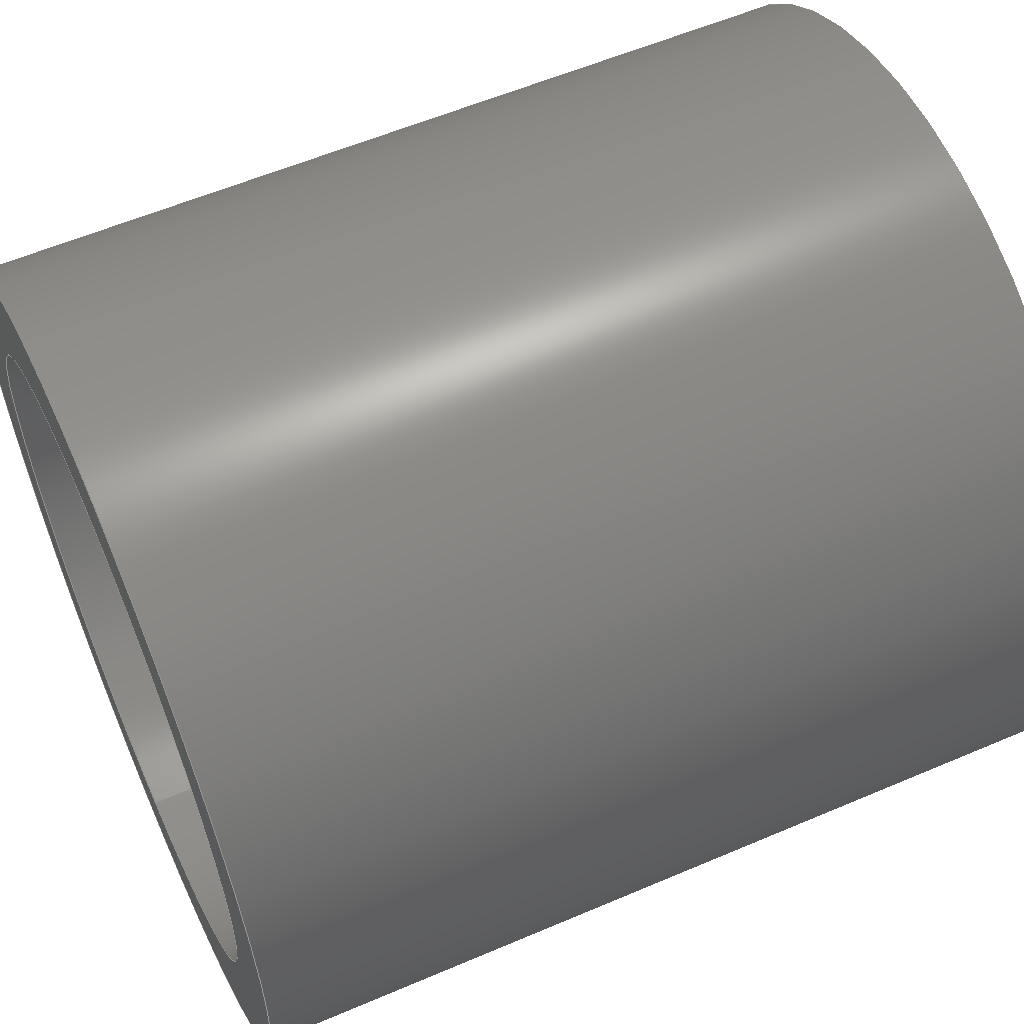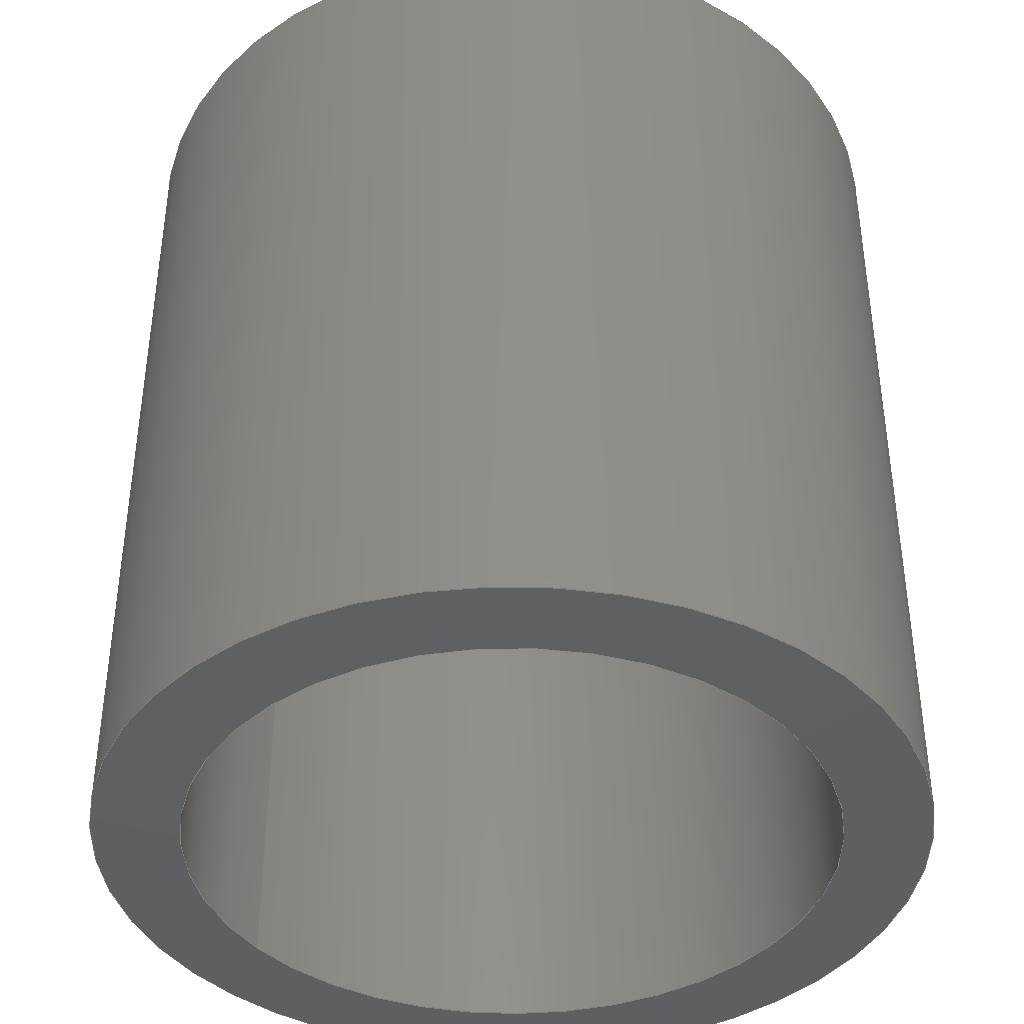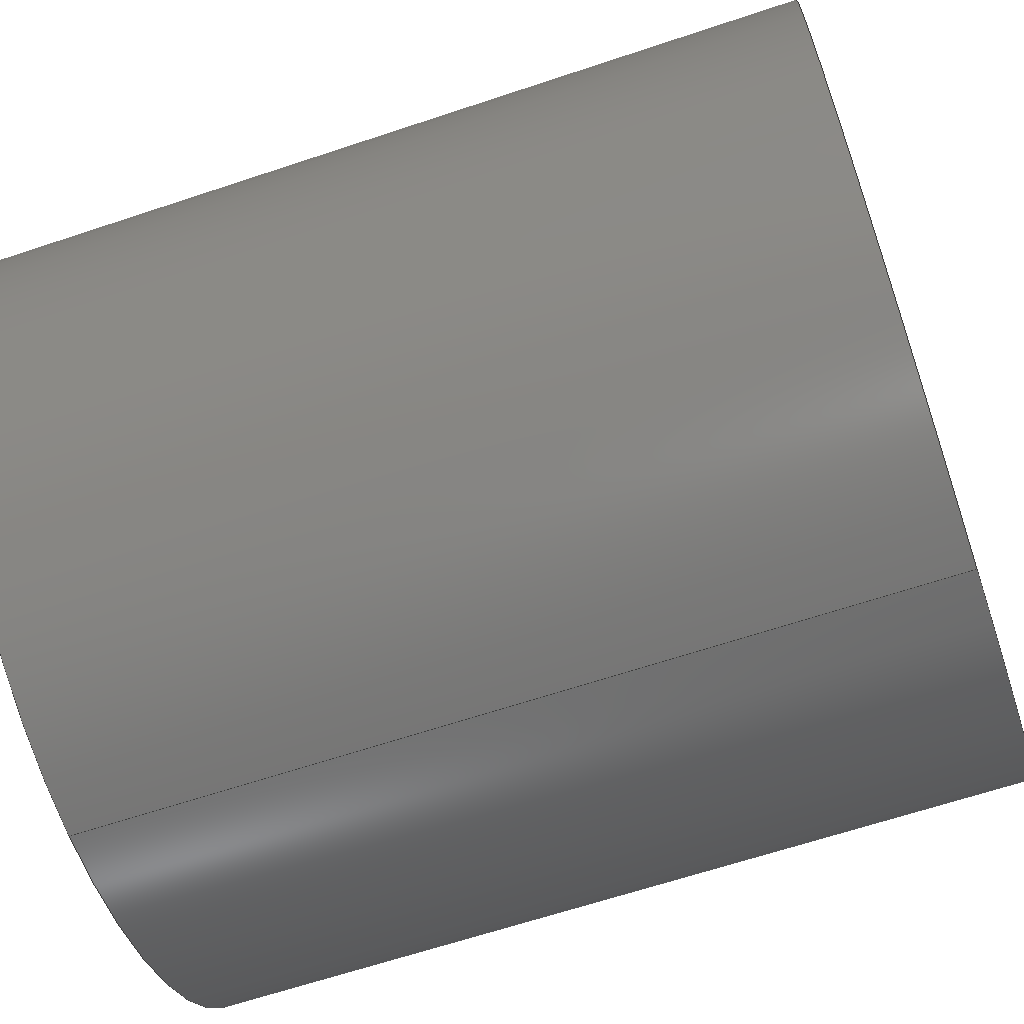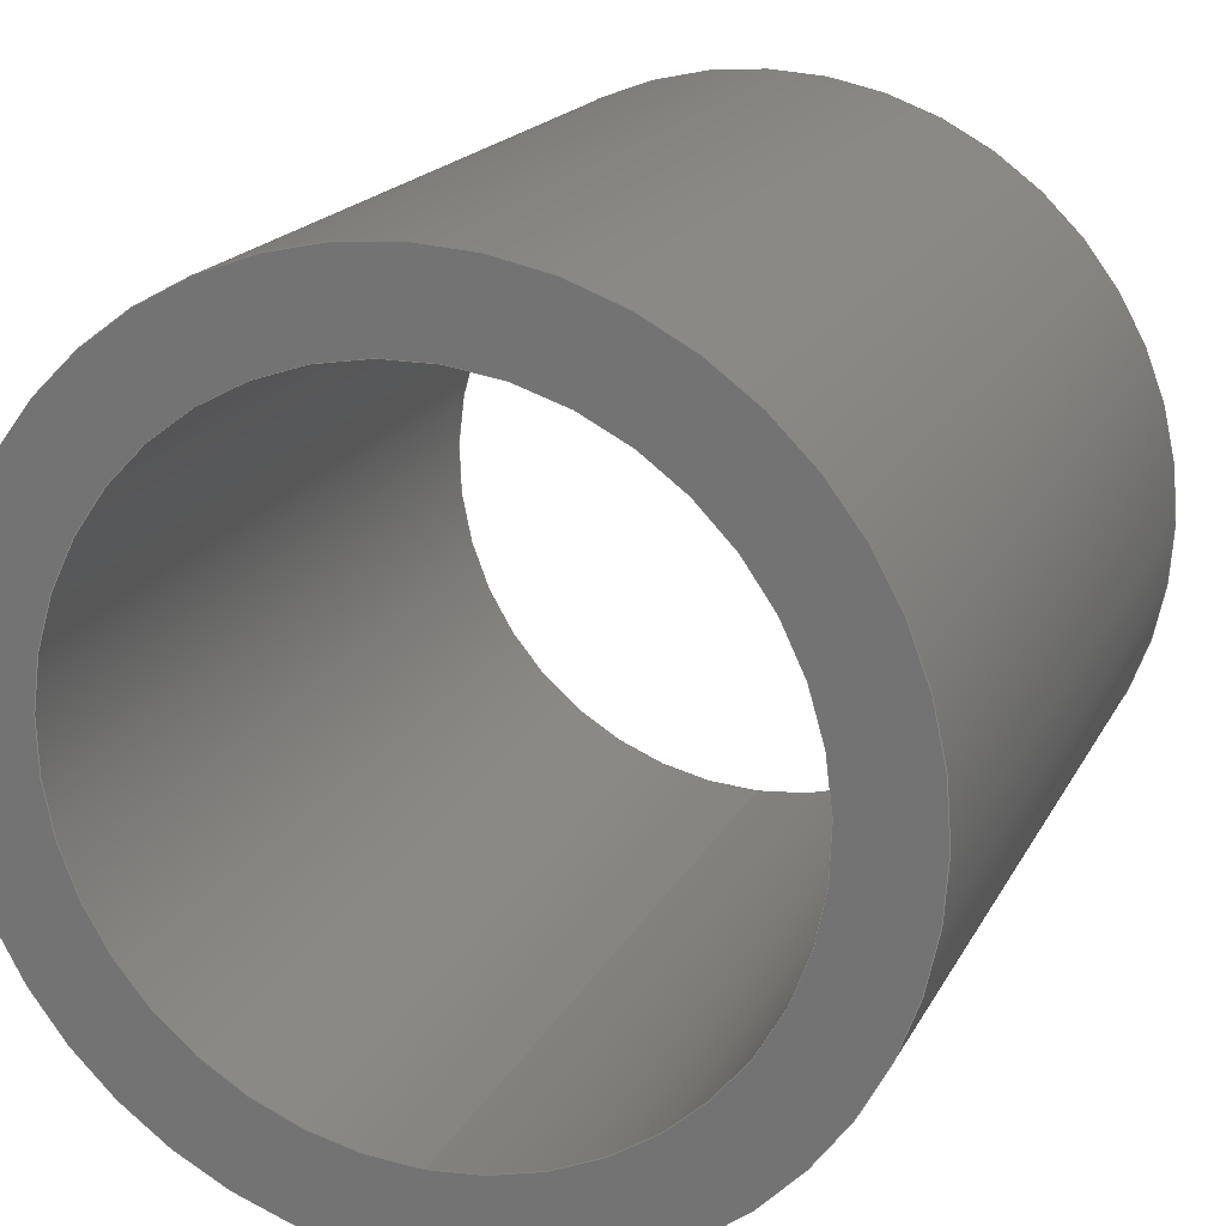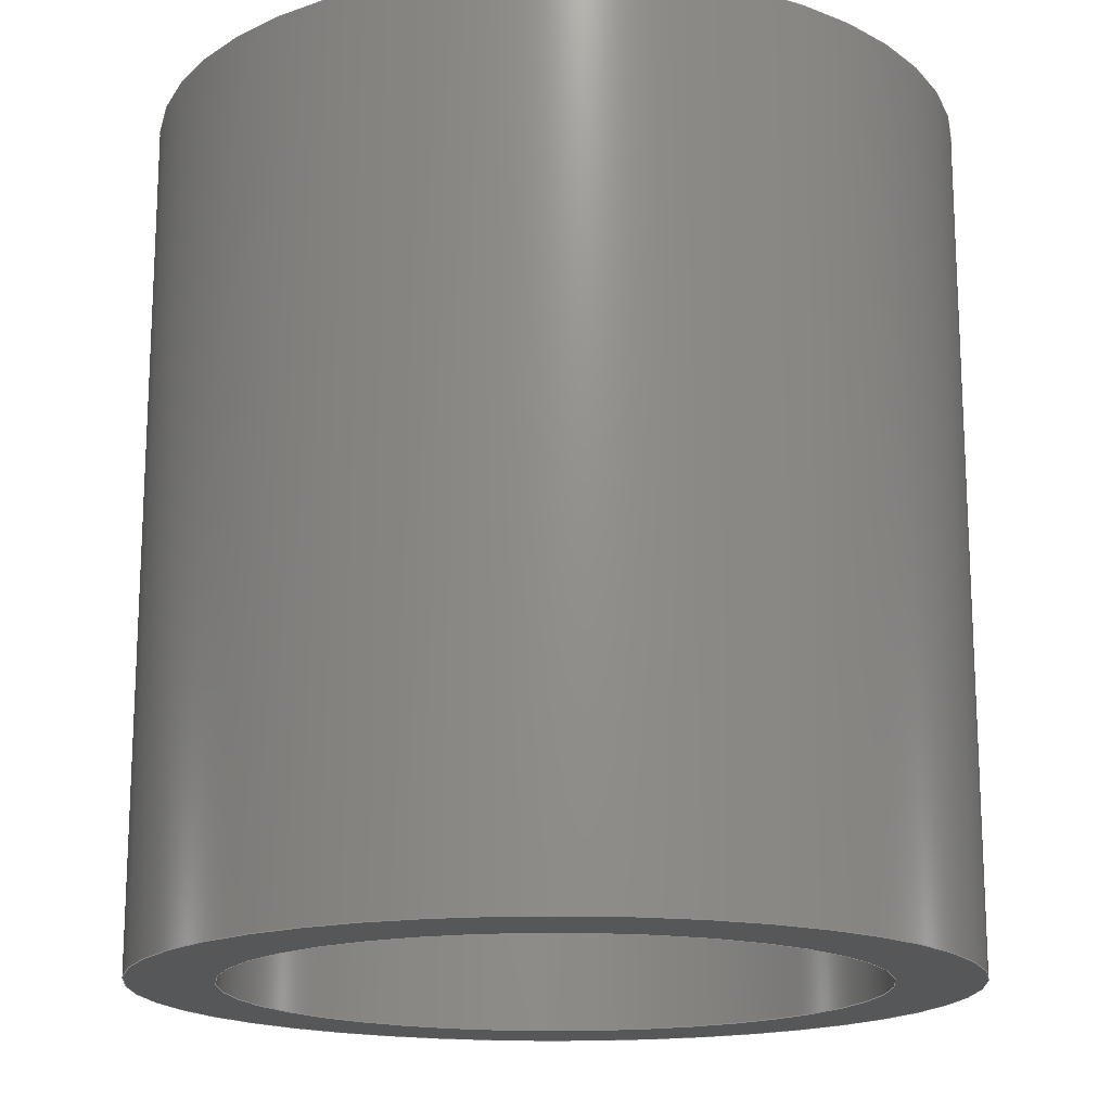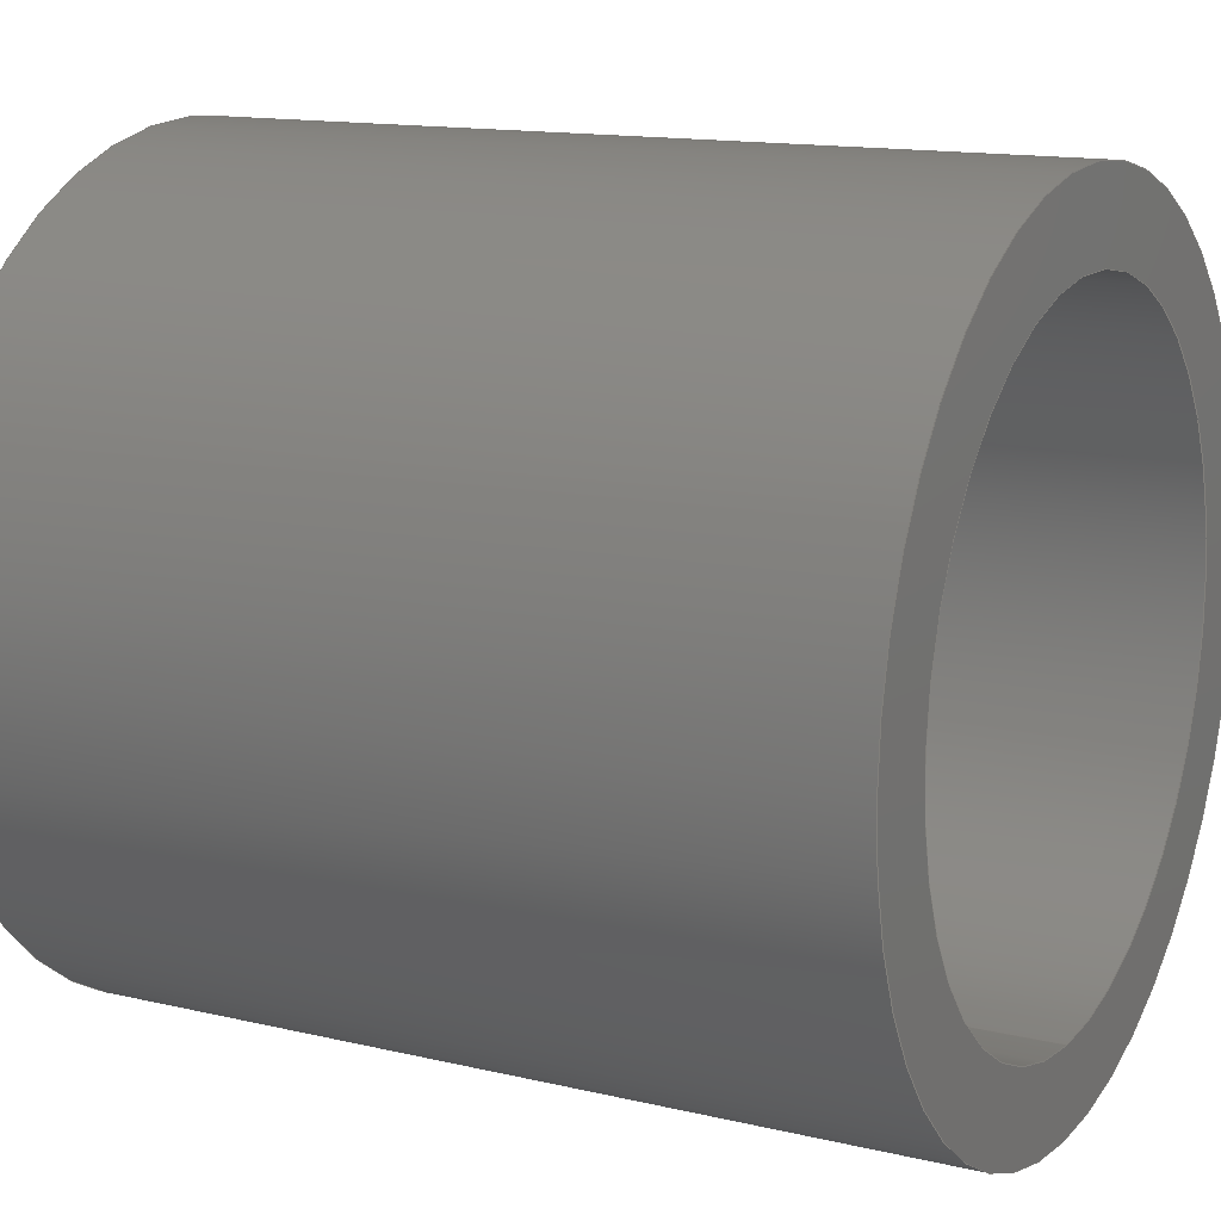
<metadata>
{"format":"step","ext":"stp","renderer":"f3d","projection":"perspective","resolution":1024,"background":"white","views":[{"elev":57.5,"azim":66.0,"up":"+Z"},{"elev":-40.3,"azim":-54.5,"up":"+Y"},{"elev":-64.8,"azim":108.6,"up":"+Z"},{"elev":18.1,"azim":-160.1,"up":"+Z"},{"elev":-16.9,"azim":-1.5,"up":"+Y"},{"elev":13.6,"azim":-61.8,"up":"+Z"}]}
</metadata>
<code>
ISO-10303-21;
DATA;
#1=MECHANICAL_DESIGN_GEOMETRIC_PRESENTATION_REPRESENTATION('',(#7),#97);
#2=DIMENSIONAL_EXPONENTS(0,0,0,0,0,0,0);
#3=(
CONVERSION_BASED_UNIT('degree',#4)
NAMED_UNIT(#2)
PLANE_ANGLE_UNIT()
);
#4=PLANE_ANGLE_MEASURE_WITH_UNIT(PLANE_ANGLE_MEASURE(0.01745),#101);
#5=SHAPE_REPRESENTATION_RELATIONSHIP('SRR','None',#104,#6);
#6=ADVANCED_BREP_SHAPE_REPRESENTATION('',(#8),#96);
#7=STYLED_ITEM('',(#113),#8);
#8=MANIFOLD_SOLID_BREP('Body1',#53);
#9=CYLINDRICAL_SURFACE('',#58,1.9);
#10=CYLINDRICAL_SURFACE('',#62,1.5);
#11=FACE_BOUND('',#20,.T.);
#12=FACE_BOUND('',#22,.T.);
#13=FACE_BOUND('',#24,.T.);
#14=FACE_BOUND('',#26,.T.);
#15=FACE_OUTER_BOUND('',#19,.T.);
#16=FACE_OUTER_BOUND('',#21,.T.);
#17=FACE_OUTER_BOUND('',#23,.T.);
#18=FACE_OUTER_BOUND('',#25,.T.);
#19=EDGE_LOOP('',(#39));
#20=EDGE_LOOP('',(#40));
#21=EDGE_LOOP('',(#41));
#22=EDGE_LOOP('',(#42));
#23=EDGE_LOOP('',(#43));
#24=EDGE_LOOP('',(#44));
#25=EDGE_LOOP('',(#45));
#26=EDGE_LOOP('',(#46));
#27=CIRCLE('',#56,1.9);
#28=CIRCLE('',#57,1.5);
#29=CIRCLE('',#59,1.9);
#30=CIRCLE('',#61,1.5);
#31=VERTEX_POINT('',#83);
#32=VERTEX_POINT('',#85);
#33=VERTEX_POINT('',#88);
#34=VERTEX_POINT('',#91);
#35=EDGE_CURVE('',#31,#31,#27,.T.);
#36=EDGE_CURVE('',#32,#32,#28,.T.);
#37=EDGE_CURVE('',#33,#33,#29,.T.);
#38=EDGE_CURVE('',#34,#34,#30,.T.);
#39=ORIENTED_EDGE('',*,*,#35,.F.);
#40=ORIENTED_EDGE('',*,*,#36,.F.);
#41=ORIENTED_EDGE('',*,*,#35,.T.);
#42=ORIENTED_EDGE('',*,*,#37,.T.);
#43=ORIENTED_EDGE('',*,*,#37,.F.);
#44=ORIENTED_EDGE('',*,*,#38,.F.);
#45=ORIENTED_EDGE('',*,*,#36,.T.);
#46=ORIENTED_EDGE('',*,*,#38,.T.);
#47=PLANE('',#55);
#48=PLANE('',#60);
#49=ADVANCED_FACE('',(#15,#11),#47,.F.);
#50=ADVANCED_FACE('',(#16,#12),#9,.T.);
#51=ADVANCED_FACE('',(#17,#13),#48,.T.);
#52=ADVANCED_FACE('',(#18,#14),#10,.F.);
#53=CLOSED_SHELL('',(#49,#50,#51,#52));
#54=AXIS2_PLACEMENT_3D('placement',#81,#63,#64);
#55=AXIS2_PLACEMENT_3D('',#82,#65,#66);
#56=AXIS2_PLACEMENT_3D('',#84,#67,#68);
#57=AXIS2_PLACEMENT_3D('',#86,#69,#70);
#58=AXIS2_PLACEMENT_3D('',#87,#71,#72);
#59=AXIS2_PLACEMENT_3D('',#89,#73,#74);
#60=AXIS2_PLACEMENT_3D('',#90,#75,#76);
#61=AXIS2_PLACEMENT_3D('',#92,#77,#78);
#62=AXIS2_PLACEMENT_3D('',#93,#79,#80);
#63=DIRECTION('axis',(0,0,1));
#64=DIRECTION('refdir',(1,0,0));
#65=DIRECTION('center_axis',(0,1,0));
#66=DIRECTION('ref_axis',(0,0,-1));
#67=DIRECTION('center_axis',(0,1,0));
#68=DIRECTION('ref_axis',(0,0,-1));
#69=DIRECTION('center_axis',(0,-1,0));
#70=DIRECTION('ref_axis',(0,0,-1));
#71=DIRECTION('center_axis',(0,1,0));
#72=DIRECTION('ref_axis',(0,0,-1));
#73=DIRECTION('center_axis',(0,-1,0));
#74=DIRECTION('ref_axis',(0,0,1));
#75=DIRECTION('center_axis',(0,1,0));
#76=DIRECTION('ref_axis',(0,0,-1));
#77=DIRECTION('center_axis',(0,1,0));
#78=DIRECTION('ref_axis',(0,0,1));
#79=DIRECTION('center_axis',(0,1,0));
#80=DIRECTION('ref_axis',(0,0,-1));
#81=CARTESIAN_POINT('',(0,0,0));
#82=CARTESIAN_POINT('Origin',(0,-2,0));
#83=CARTESIAN_POINT('',(0,-2,-1.9));
#84=CARTESIAN_POINT('Origin',(0,-2,0));
#85=CARTESIAN_POINT('',(0,-2,-1.5));
#86=CARTESIAN_POINT('Origin',(0,-2,0));
#87=CARTESIAN_POINT('Origin',(0,-2,0));
#88=CARTESIAN_POINT('',(0,2,-1.9));
#89=CARTESIAN_POINT('Origin',(0,2,0));
#90=CARTESIAN_POINT('Origin',(0,2,0));
#91=CARTESIAN_POINT('',(0,2,-1.5));
#92=CARTESIAN_POINT('Origin',(0,2,0));
#93=CARTESIAN_POINT('Origin',(0,-2,0));
#94=UNCERTAINTY_MEASURE_WITH_UNIT(LENGTH_MEASURE(0.001),#98,
'DISTANCE_ACCURACY_VALUE',
'Maximum model space distance between geometric entities at asserted c
onnectivities');
#95=UNCERTAINTY_MEASURE_WITH_UNIT(LENGTH_MEASURE(1e-06),#99,
'DISTANCE_ACCURACY_VALUE',
'Maximum model space distance between geometric entities at asserted c
onnectivities');
#96=(
GEOMETRIC_REPRESENTATION_CONTEXT(3)
GLOBAL_UNCERTAINTY_ASSIGNED_CONTEXT((#94))
GLOBAL_UNIT_ASSIGNED_CONTEXT((#98,#101,#100))
REPRESENTATION_CONTEXT('','3D')
);
#97=(
GEOMETRIC_REPRESENTATION_CONTEXT(3)
GLOBAL_UNCERTAINTY_ASSIGNED_CONTEXT((#95))
GLOBAL_UNIT_ASSIGNED_CONTEXT((#99,#3,#100))
REPRESENTATION_CONTEXT('','3D')
);
#98=(
LENGTH_UNIT()
NAMED_UNIT(*)
SI_UNIT(.CENTI.,.METRE.)
);
#99=(
LENGTH_UNIT()
NAMED_UNIT(*)
SI_UNIT(.MILLI.,.METRE.)
);
#100=(
NAMED_UNIT(*)
SI_UNIT($,.STERADIAN.)
SOLID_ANGLE_UNIT()
);
#101=(
NAMED_UNIT(*)
PLANE_ANGLE_UNIT()
SI_UNIT($,.RADIAN.)
);
#102=SHAPE_DEFINITION_REPRESENTATION(#103,#104);
#103=PRODUCT_DEFINITION_SHAPE('',$,#106);
#104=SHAPE_REPRESENTATION('',(#54),#96);
#105=PRODUCT_DEFINITION_CONTEXT('part definition',#110,'design');
#106=PRODUCT_DEFINITION('PRT0008','PRT0008',#107,#105);
#107=PRODUCT_DEFINITION_FORMATION('',$,#112);
#108=PRODUCT_RELATED_PRODUCT_CATEGORY('PRT0008','PRT0008',(#112));
#109=APPLICATION_PROTOCOL_DEFINITION('international standard',
'automotive_design',2009,#110);
#110=APPLICATION_CONTEXT(
'Core Data for Automotive Mechanical Design Process');
#111=PRODUCT_CONTEXT('part definition',#110,'mechanical');
#112=PRODUCT('PRT0008','PRT0008',$,(#111));
#113=PRESENTATION_STYLE_ASSIGNMENT((#114));
#114=SURFACE_STYLE_USAGE(.BOTH.,#115);
#115=SURFACE_SIDE_STYLE('',(#116));
#116=SURFACE_STYLE_FILL_AREA(#117);
#117=FILL_AREA_STYLE('Steel - Satin',(#118));
#118=FILL_AREA_STYLE_COLOUR('Steel - Satin',#119);
#119=COLOUR_RGB('Steel - Satin',0.6275,0.6275,0.6275);
ENDSEC;
END-ISO-10303-21;

</code>
